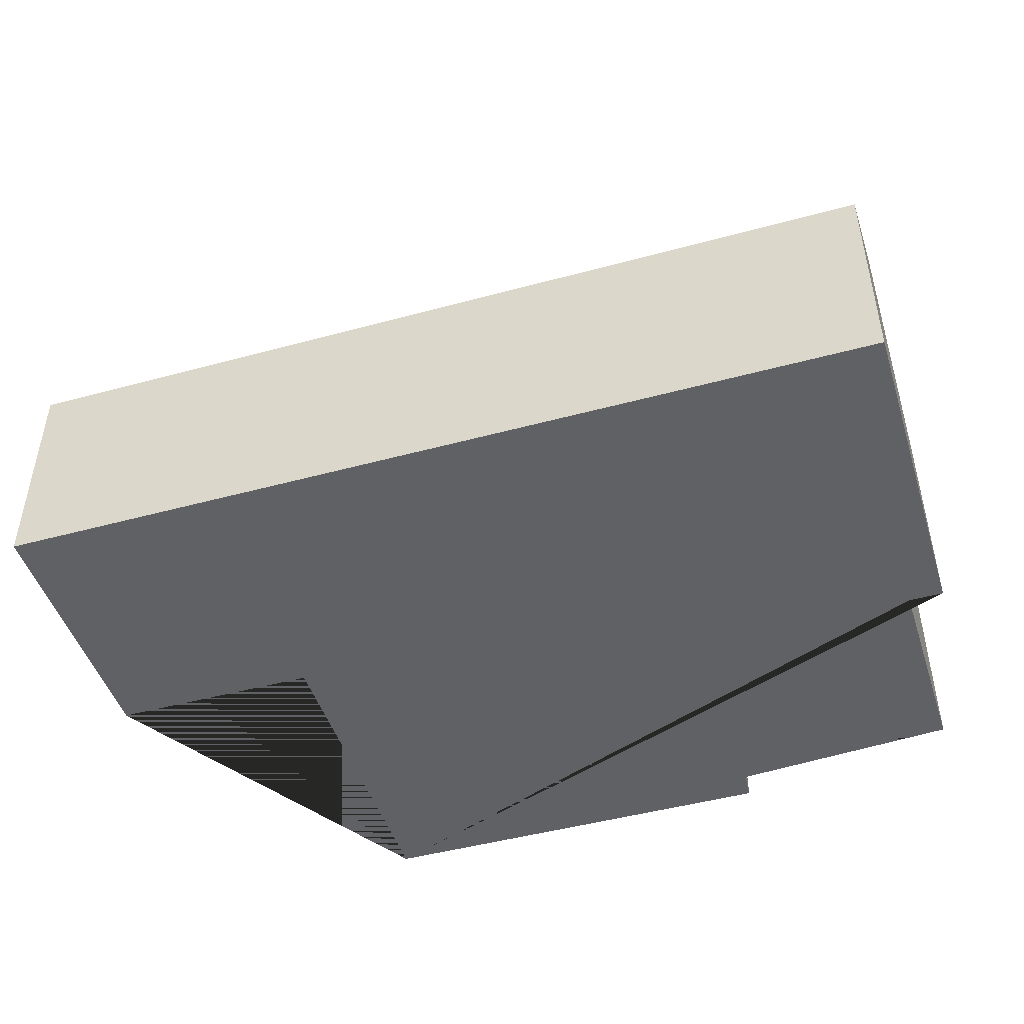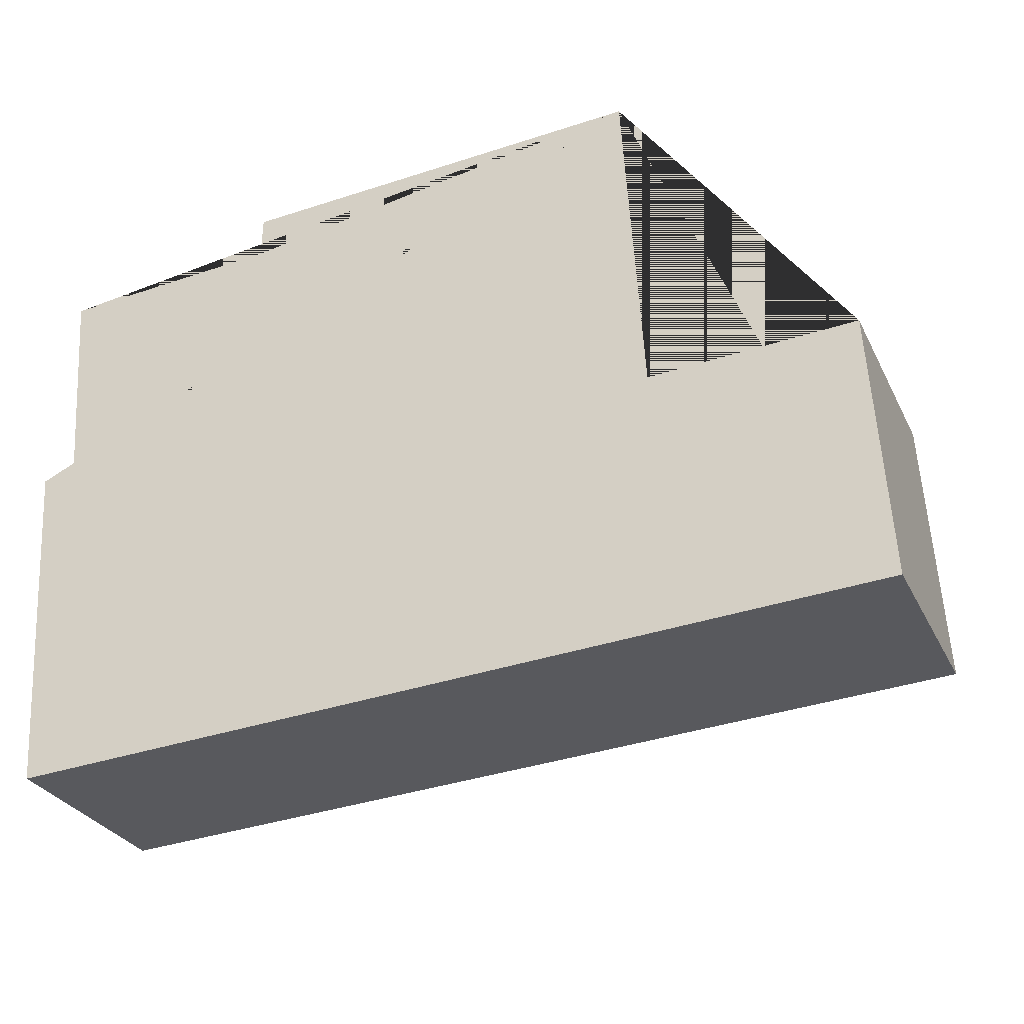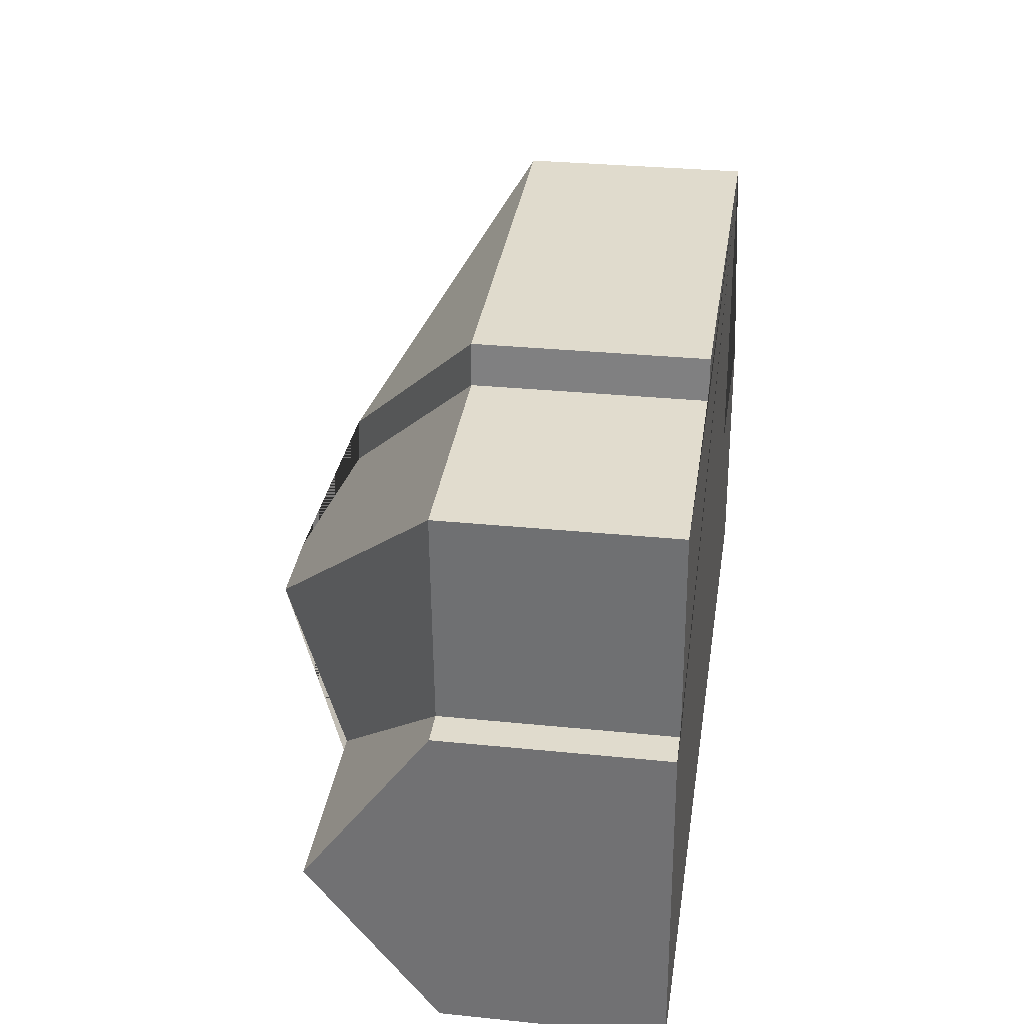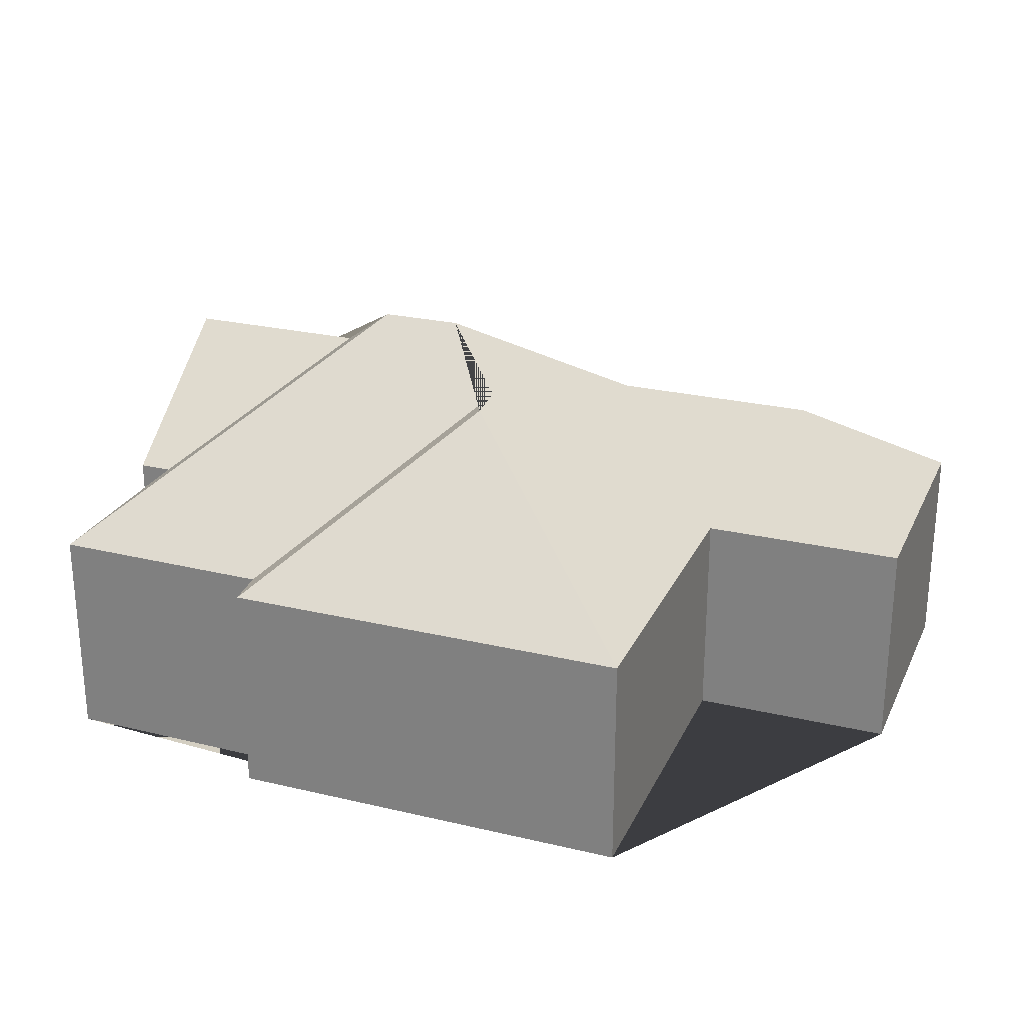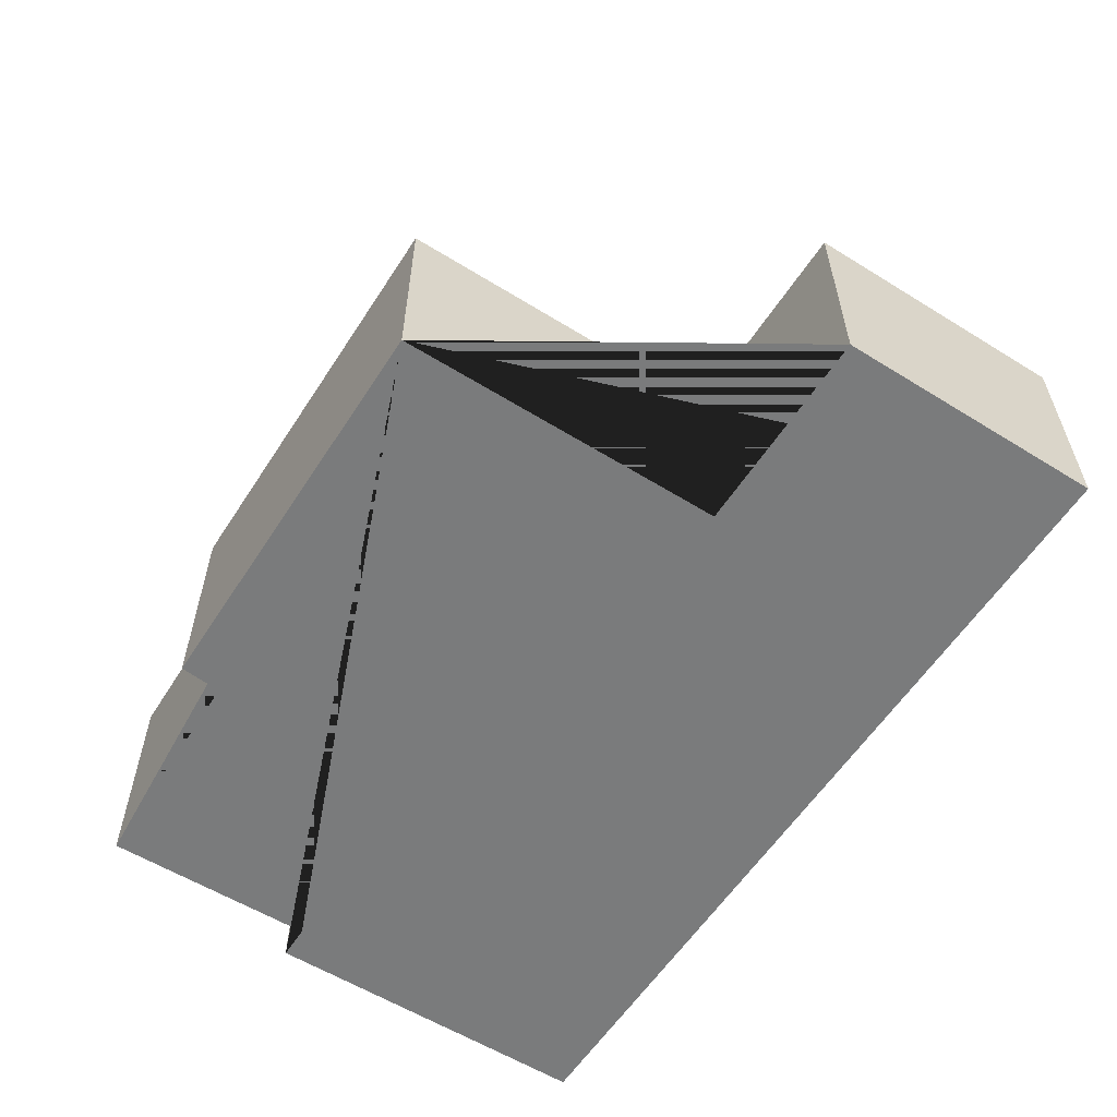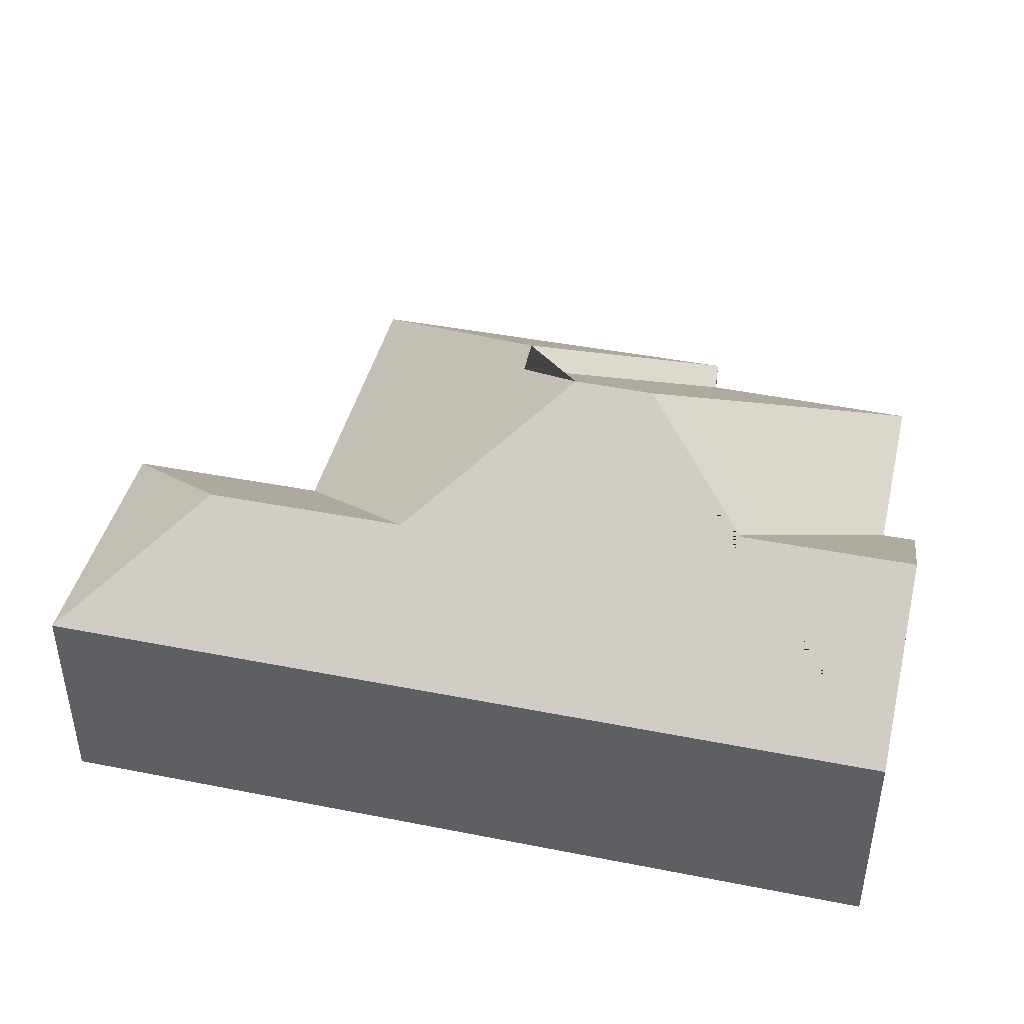
<metadata>
{"format":"obj","ext":"obj","renderer":"f3d","projection":"perspective","resolution":1024,"background":"white","views":[{"elev":-46.9,"azim":-166.3,"up":"+Y"},{"elev":-29.1,"azim":22.2,"up":"+Z"},{"elev":29.9,"azim":-81.5,"up":"+Z"},{"elev":25.5,"azim":17.3,"up":"+Y"},{"elev":-58.3,"azim":53.8,"up":"+Y"},{"elev":42.6,"azim":-170.3,"up":"+Y"}]}
</metadata>
<code>
o CG10_500_037057_0062
v 238.9 75 -10.88
v 98.97 75 -19.47
v 22.51 75 -39.45
v 98.61 75 -33.73
v 167.1 127.8 -86.09
v 167.4 128.3 -101.2
v 15.75 75 -112.3
v 27.47 75 -111.6
v 116.9 144.9 -127.6
v 144.7 145 -125.7
v 245.9 75 -123.3
v 316.3 75 -119.1
v 19.35 117.5 -170.9
v 84.96 117.5 -166.9
v 200.2 108.6 -171.9
v 271.2 108.6 -167.5
v 22.89 75 -228.6
v 321.9 75 -210.2
v 238.9 0 -10.88
v 98.97 0 -19.47
v 98.61 0 -33.73
v 22.51 0 -39.45
v 27.47 0 -111.6
v 15.75 0 -112.3
v 22.89 0 -228.6
v 321.9 0 -210.2
v 316.3 0 -119.1
v 245.9 0 -123.3
f 7 8 14 13
f 8 3 9 14
f 3 4 6 10 9
f 4 2 5 6
f 2 1 5
f 5 1 11 15 10 6
f 11 12 16 15
f 12 18 16
f 17 13 14 9 10 15 16 18
f 7 13 17
f 19 20 21 22 23 24 25 26 27 28
f 1 19 20 2
f 2 20 21 4
f 4 21 22 3
f 3 22 23 8
f 8 23 24 7
f 7 24 25 17
f 17 25 26 18
f 18 26 27 12
f 12 27 28 11
f 11 28 19 1

</code>
